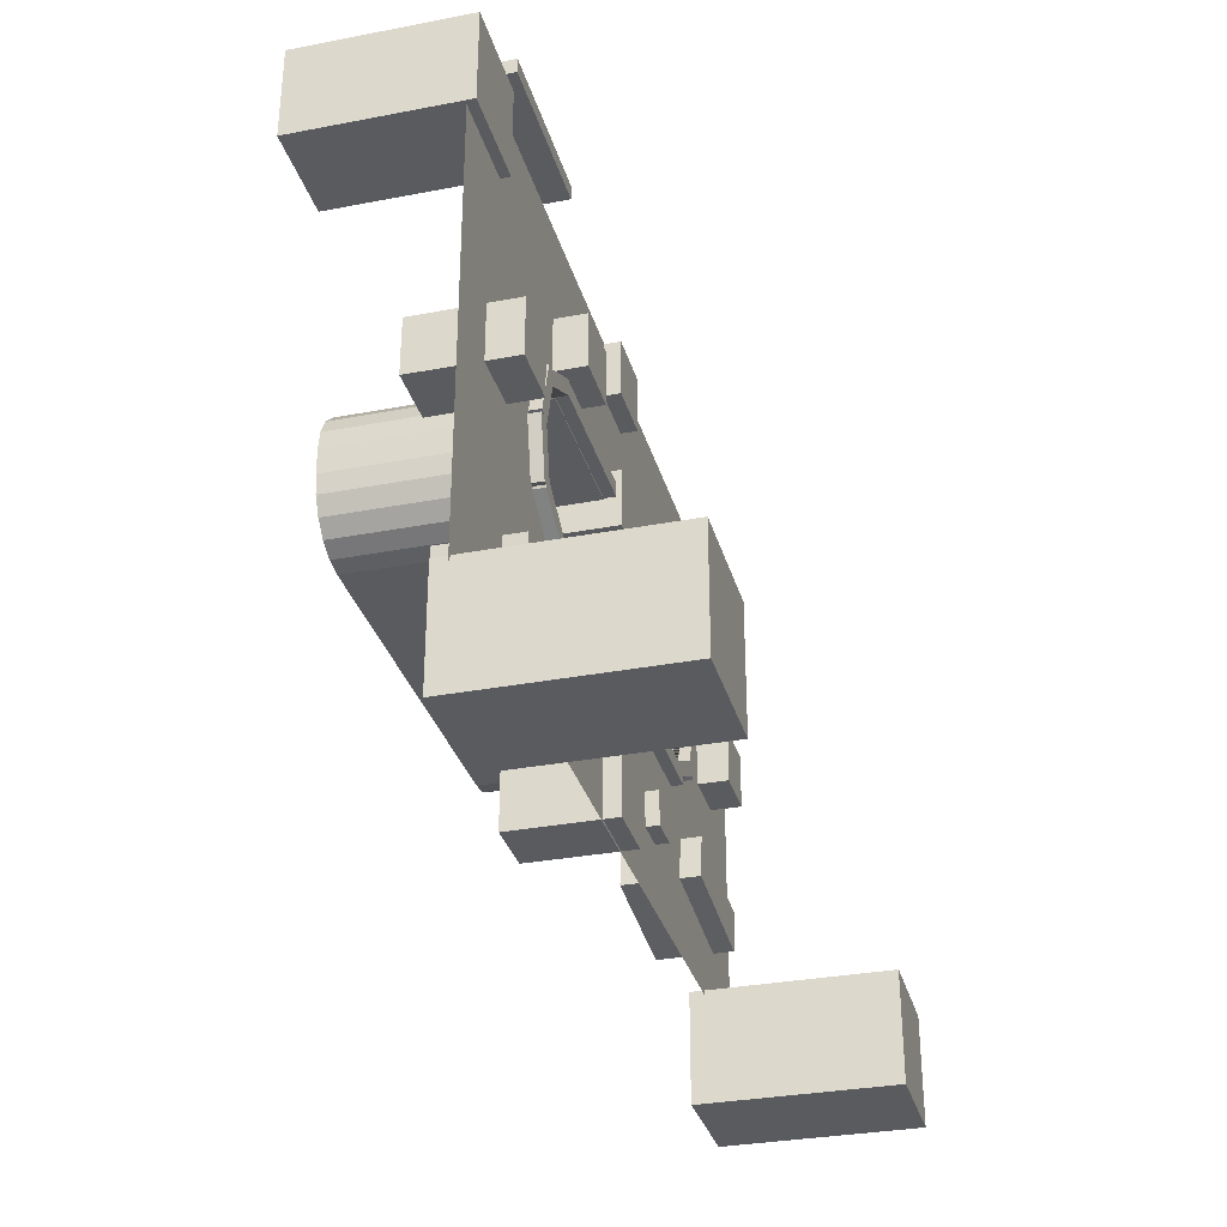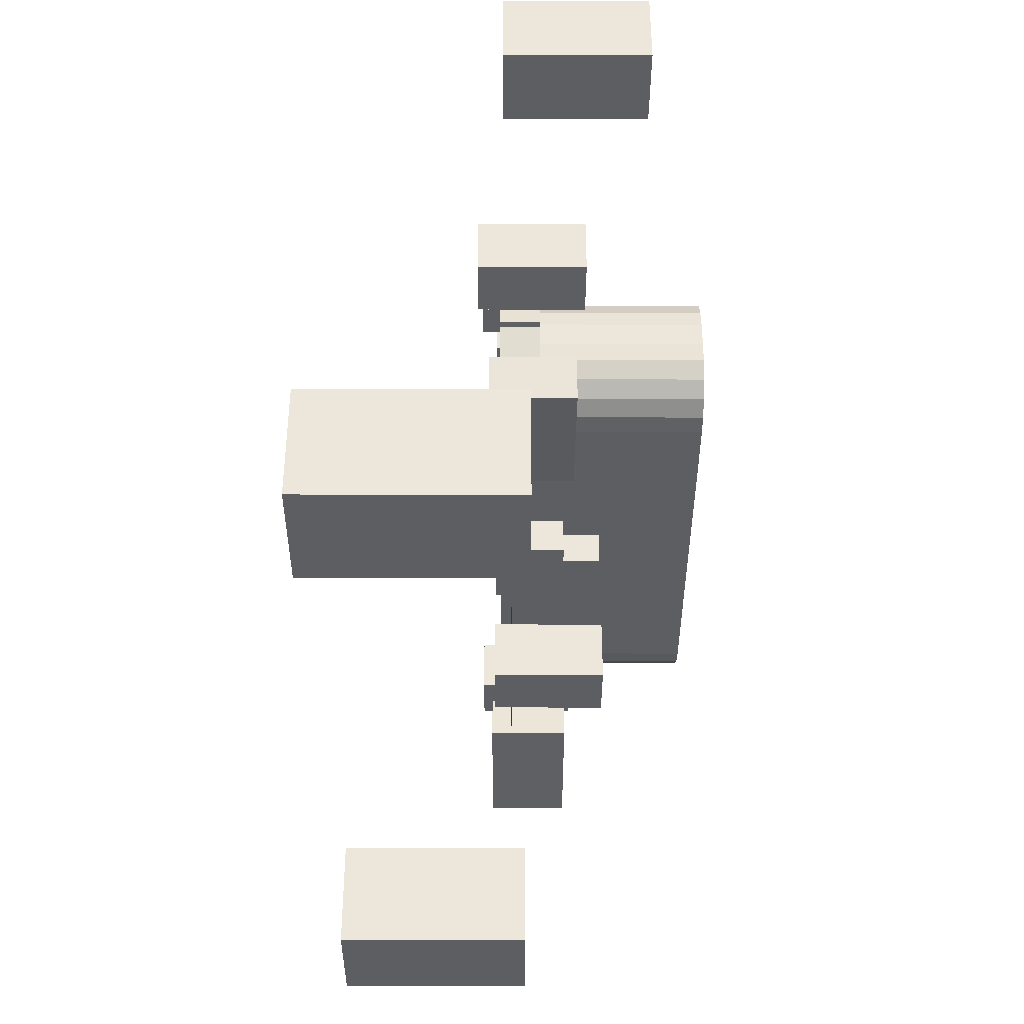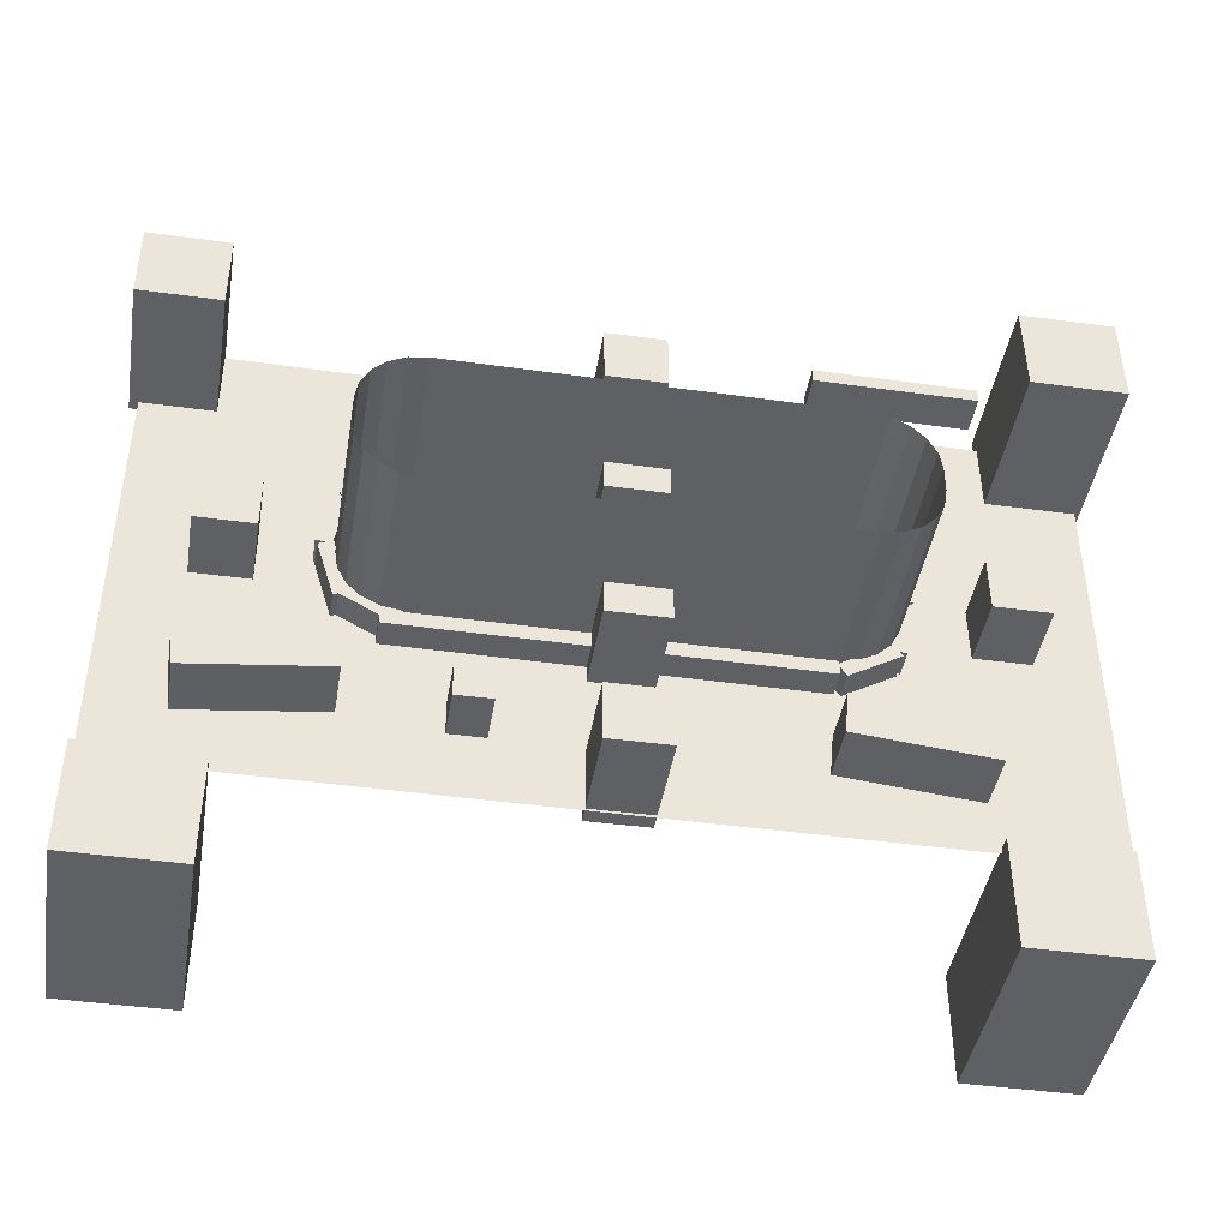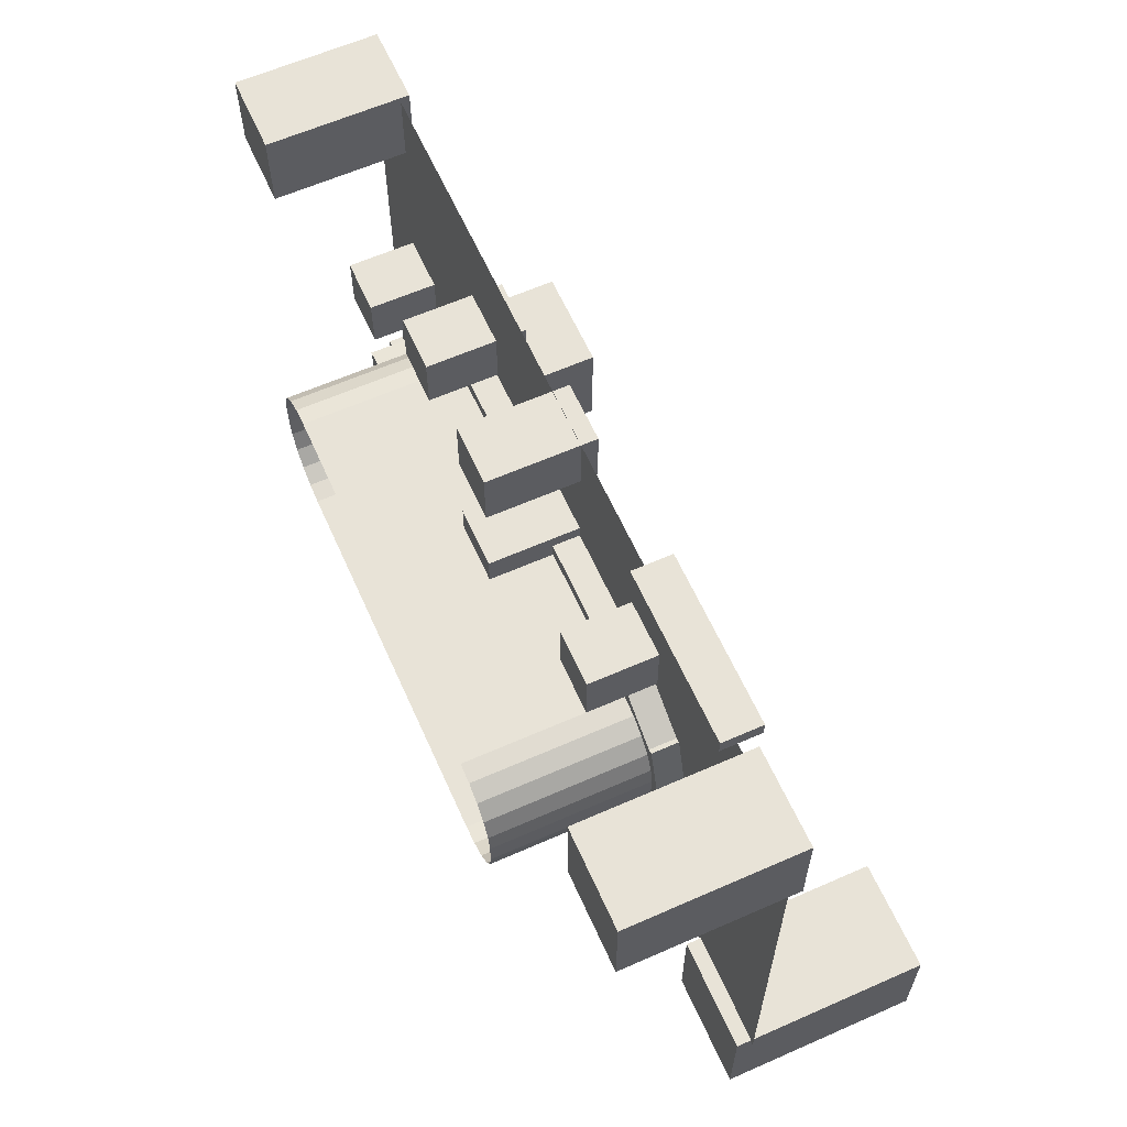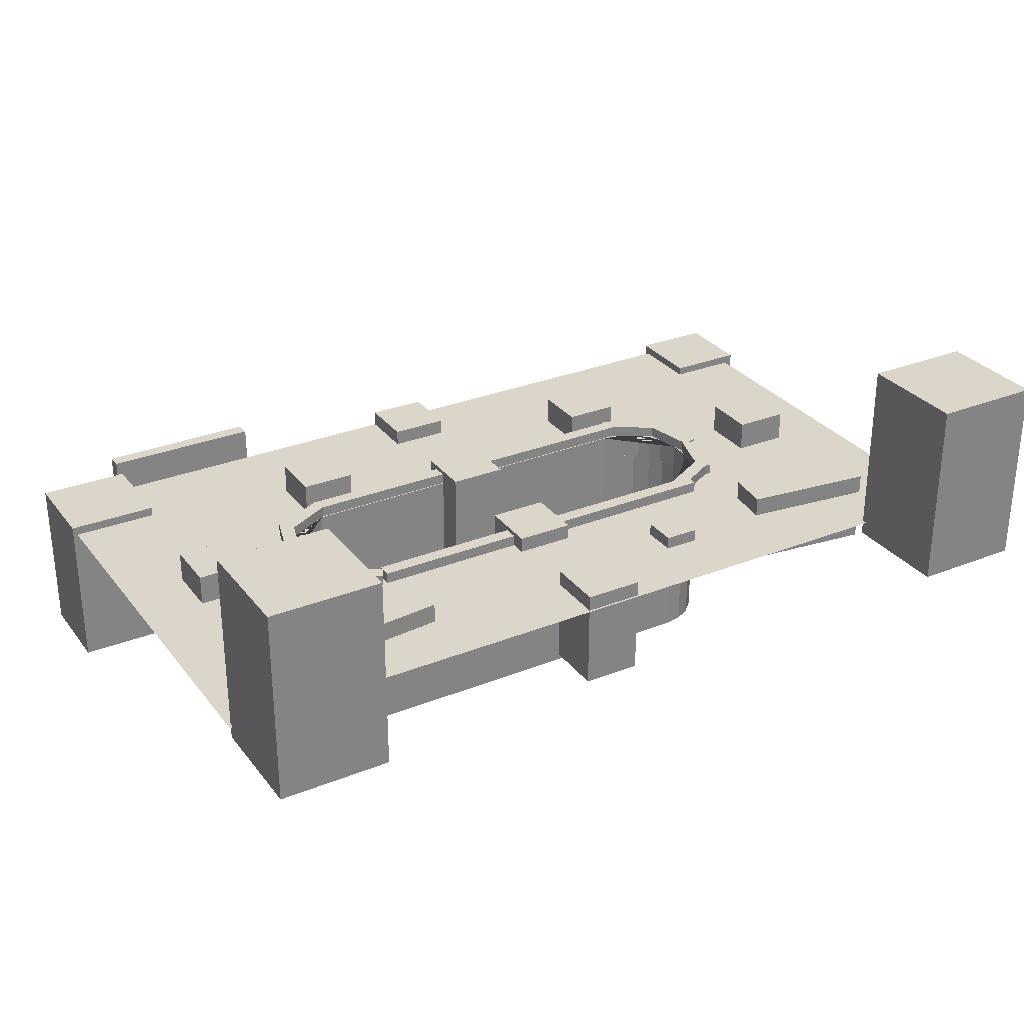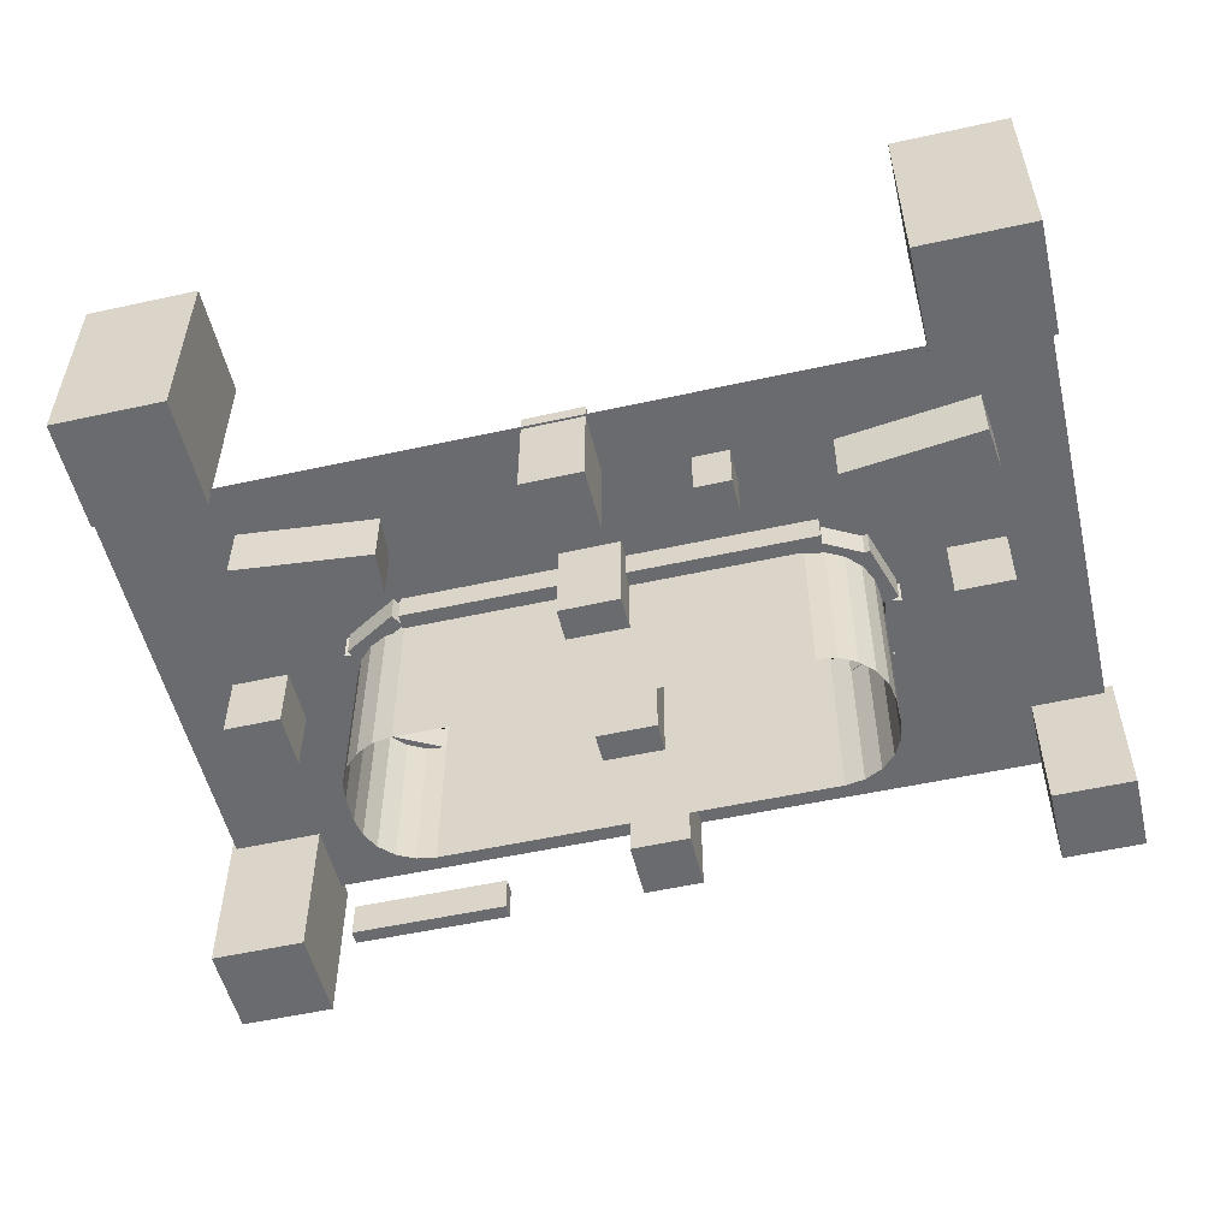
<metadata>
{"format":"obj","ext":"obj","renderer":"f3d","projection":"perspective","resolution":1024,"background":"white","views":[{"elev":-32.0,"azim":105.0,"up":"+Z"},{"elev":-38.1,"azim":-90.1,"up":"+Z"},{"elev":-43.4,"azim":-9.4,"up":"+Z"},{"elev":61.8,"azim":65.9,"up":"+Z"},{"elev":29.7,"azim":149.6,"up":"+Y"},{"elev":-53.4,"azim":-166.8,"up":"+Y"}]}
</metadata>
<code>
o Cube.052
v -3.219 -1.689 2.07
v -3.219 -1.092 2.07
v -3.219 -1.689 1.839
v -3.219 -1.092 1.839
v 2.952 -1.689 2.07
v 2.952 -1.092 2.07
v 2.952 -1.689 1.839
v 2.952 -1.092 1.839
f 1 2 4 3
f 3 4 8 7
f 7 8 6 5
f 5 6 2 1
f 3 7 5 1
f 8 4 2 6
o Cube.053
v 2.901 -1.689 5.412
v 2.901 -1.092 5.412
v 2.901 -1.689 5.18
v 2.901 -1.092 5.18
v 5.443 -1.689 5.412
v 5.443 -1.092 5.412
v 5.443 -1.689 5.18
v 5.443 -1.092 5.18
f 9 10 12 11
f 11 12 16 15
f 15 16 14 13
f 13 14 10 9
f 11 15 13 9
f 16 12 10 14
o Cube.056
v 2.931 -1.689 -0.5264
v 2.931 -1.092 -0.5264
v 3.049 -1.689 -0.7257
v 3.049 -1.092 -0.7257
v 3.737 -1.689 -0.04824
v 3.737 -1.092 -0.04824
v 3.856 -1.689 -0.2476
v 3.856 -1.092 -0.2476
f 17 18 20 19
f 19 20 24 23
f 23 24 22 21
f 21 22 18 17
f 19 23 21 17
f 24 20 18 22
o Cube.069
v -3.219 -1.689 -0.4737
v -3.219 -1.092 -0.4737
v -3.219 -1.689 -0.7054
v -3.219 -1.092 -0.7054
v 2.952 -1.689 -0.4737
v 2.952 -1.092 -0.4737
v 2.952 -1.689 -0.7054
v 2.952 -1.092 -0.7054
f 25 26 28 27
f 27 28 32 31
f 31 32 30 29
f 29 30 26 25
f 27 31 29 25
f 32 28 26 30
o Cube.070
v 3.69 -1.689 -0.1477
v 3.69 -1.092 -0.1477
v 3.916 -1.689 -0.1959
v 3.916 -1.092 -0.1959
v 3.885 -1.689 0.7694
v 3.885 -1.092 0.7694
v 4.111 -1.689 0.7212
v 4.111 -1.092 0.7212
f 33 34 36 35
f 35 36 40 39
f 39 40 38 37
f 37 38 34 33
f 35 39 37 33
f 40 36 34 38
o Cube.071
v 3.856 -1.689 0.7244
v 3.856 -1.092 0.7244
v 4.078 -1.689 0.7917
v 4.078 -1.092 0.7917
v 3.584 -1.689 1.622
v 3.584 -1.092 1.622
v 3.805 -1.689 1.689
v 3.805 -1.092 1.689
f 41 42 44 43
f 43 44 48 47
f 47 48 46 45
f 45 46 42 41
f 43 47 45 41
f 48 44 42 46
o Cube.072
v 3.663 -1.689 1.439
v 3.663 -1.092 1.439
v 3.772 -1.689 1.643
v 3.772 -1.092 1.643
v 2.835 -1.689 1.878
v 2.835 -1.092 1.878
v 2.943 -1.689 2.082
v 2.943 -1.092 2.082
f 49 50 52 51
f 51 52 56 55
f 55 56 54 53
f 53 54 50 49
f 51 55 53 49
f 56 52 50 54
o Cube.001
v -2.976 -1.689 1.919
v -2.976 -1.092 1.919
v -3.094 -1.689 2.118
v -3.094 -1.092 2.118
v -3.782 -1.689 1.441
v -3.782 -1.092 1.441
v -3.9 -1.689 1.64
v -3.9 -1.092 1.64
f 57 58 60 59
f 59 60 64 63
f 63 64 62 61
f 61 62 58 57
f 59 63 61 57
f 64 60 58 62
o Cube.003
v -3.735 -1.689 1.54
v -3.735 -1.092 1.54
v -3.961 -1.689 1.588
v -3.961 -1.092 1.588
v -3.93 -1.689 0.6232
v -3.93 -1.092 0.6232
v -4.156 -1.689 0.6714
v -4.156 -1.092 0.6714
f 65 66 68 67
f 67 68 72 71
f 71 72 70 69
f 69 70 66 65
f 67 71 69 65
f 72 68 66 70
o Cube.004
v -3.901 -1.689 0.6681
v -3.901 -1.092 0.6681
v -4.123 -1.689 0.6009
v -4.123 -1.092 0.6009
v -3.629 -1.689 -0.2291
v -3.629 -1.092 -0.2291
v -3.85 -1.689 -0.2964
v -3.85 -1.092 -0.2964
f 73 74 76 75
f 75 76 80 79
f 79 80 78 77
f 77 78 74 73
f 75 79 77 73
f 80 76 74 78
o Cube.028
v -3.708 -1.689 -0.04617
v -3.708 -1.092 -0.04617
v -3.817 -1.689 -0.2509
v -3.817 -1.092 -0.2509
v -2.88 -1.689 -0.4852
v -2.88 -1.092 -0.4852
v -2.988 -1.689 -0.69
v -2.988 -1.092 -0.69
f 81 82 84 83
f 83 84 88 87
f 87 88 86 85
f 85 86 82 81
f 83 87 85 81
f 88 84 82 86
o Plane.007
v -6.827 -1.272 4.526
v 6.833 -1.272 4.526
v -6.827 -1.272 -3.154
v 6.833 -1.272 -3.154
v -6.827 -1.272 1.821
v -6.827 -1.272 -0.449
v 6.833 -1.272 -0.449
v 6.833 -1.272 1.821
v 3.879 -1.272 4.526
v -3.874 -1.272 4.526
v -3.874 -1.272 -3.154
v 3.879 -1.272 -3.154
v 6.833 -1.272 0.6859
v -6.827 -1.272 0.6859
v -3.874 -1.272 0.6859
v 3.879 -1.272 0.6859
v -3.874 -4.126 0.6859
v 3.879 -4.126 0.6859
v 3.879 -1.272 0.4893
v 2.941 -1.272 -0.449
v 3.879 -1.272 -1.387
v 4.818 -1.272 -0.449
v 3.833 -1.272 0.1994
v 3.7 -1.272 -0.06221
v 3.493 -1.272 -0.2698
v 3.231 -1.272 -0.4031
v -2.935 -1.272 -0.449
v -3.874 -1.272 0.4893
v -4.812 -1.272 -0.449
v -3.874 -1.272 -1.387
v -3.225 -1.272 -0.4031
v -3.487 -1.272 -0.2698
v -3.695 -1.272 -0.06221
v -3.828 -1.272 0.1994
v 2.941 -1.272 1.821
v 3.879 -1.272 0.8825
v 4.818 -1.272 1.821
v 3.879 -1.272 2.759
v 3.231 -1.272 1.775
v 3.493 -1.272 1.642
v 3.7 -1.272 1.434
v 3.833 -1.272 1.172
v -3.874 -1.272 0.8825
v -2.935 -1.272 1.821
v -3.874 -1.272 2.759
v -4.812 -1.272 1.821
v -3.828 -1.272 1.172
v -3.695 -1.272 1.434
v -3.487 -1.272 1.642
v -3.225 -1.272 1.775
v 3.879 -4.126 0.8825
v 2.941 -4.126 1.821
v 3.833 -4.126 1.172
v 3.7 -4.126 1.434
v 3.493 -4.126 1.642
v 3.231 -4.126 1.775
v -2.935 -4.126 1.821
v -3.874 -4.126 0.8825
v -3.225 -4.126 1.775
v -3.487 -4.126 1.642
v -3.695 -4.126 1.434
v -3.828 -4.126 1.172
v 2.941 -4.126 -0.449
v 3.879 -4.126 0.4893
v 3.231 -4.126 -0.4031
v 3.493 -4.126 -0.2698
v 3.7 -4.126 -0.06221
v 3.833 -4.126 0.1994
v -3.874 -4.126 0.4893
v -2.935 -4.126 -0.449
v -3.828 -4.126 0.1994
v -3.695 -4.126 -0.06221
v -3.487 -4.126 -0.2698
v -3.225 -4.126 -0.4031
f 104 106 139 124
f 131 146 105 103
f 117 94 102 103 116
f 95 110 107 104 101
f 123 140 145 132
f 107 152 106 104
f 101 104 124 125 96
f 94 117 118 99 91
f 103 105 157 116
f 109 100 99 118 115 108
f 103 102 93 134 131
f 97 90 96 125 126
f 110 95 92 100 109
f 97 126 123 132 133 98
f 89 98 133 134 93
f 107 110 109 108 114 113 112 111
f 115 118 117 116 122 121 120 119
f 123 126 125 124 130 129 128 127
f 131 134 133 132 138 137 136 135
f 107 111 156 152
f 111 112 155 156
f 112 113 154 155
f 113 114 153 154
f 114 108 151 153
f 157 159 122 116
f 159 160 121 122
f 160 161 120 121
f 161 162 119 120
f 162 158 115 119
f 145 147 138 132
f 147 148 137 138
f 148 149 136 137
f 149 150 135 136
f 150 146 131 135
f 123 127 144 140
f 127 128 143 144
f 128 129 142 143
f 129 130 141 142
f 130 124 139 141
f 115 158 151 108
o Cube.064
v -0.408 -2.659 4.508
v -0.408 -1.018 4.508
v -0.4023 -2.659 3.584
v -0.4023 -1.018 3.584
v 0.5163 -2.659 4.514
v 0.5163 -1.018 4.514
v 0.522 -2.659 3.59
v 0.522 -1.018 3.59
f 163 164 166 165
f 165 166 170 169
f 169 170 168 167
f 167 168 164 163
f 165 169 167 163
f 170 166 164 168
o Cube.073
v -6.885 -1.508 -3.064
v -6.885 1.57 -3.064
v -6.885 -1.508 -4.798
v -6.885 1.57 -4.798
v -5.151 -1.508 -3.064
v -5.151 1.57 -3.064
v -5.151 -1.508 -4.798
v -5.151 1.57 -4.798
f 171 172 174 173
f 173 174 178 177
f 177 178 176 175
f 175 176 172 171
f 173 177 175 171
f 178 174 172 176
o Cube.074
v 5.045 -1.508 -3.064
v 5.045 1.57 -3.064
v 5.045 -1.508 -4.798
v 5.045 1.57 -4.798
v 6.779 -1.508 -3.064
v 6.779 1.57 -3.064
v 6.779 -1.508 -4.798
v 6.779 1.57 -4.798
f 179 180 182 181
f 181 182 186 185
f 185 186 184 183
f 183 184 180 179
f 181 185 183 179
f 186 182 180 184
o Cube.065
v -0.408 -2.659 -2.197
v -0.408 -1.018 -2.197
v -0.4023 -2.659 -3.122
v -0.4023 -1.018 -3.122
v 0.5163 -2.659 -2.192
v 0.5163 -1.018 -2.192
v 0.522 -2.659 -3.116
v 0.522 -1.018 -3.116
f 187 188 190 189
f 189 190 194 193
f 193 194 192 191
f 191 192 188 187
f 189 193 191 187
f 194 190 188 192
o Cube.075
v -0.408 -2.659 -0.04135
v -0.408 -1.018 -0.04135
v -0.4023 -2.659 -0.9657
v -0.4023 -1.018 -0.9657
v 0.5163 -2.659 -0.03563
v 0.5163 -1.018 -0.03563
v 0.522 -2.659 -0.96
v 0.522 -1.018 -0.96
f 195 196 198 197
f 197 198 202 201
f 201 202 200 199
f 199 200 196 195
f 197 201 199 195
f 202 198 196 200
o Cube.076
v -0.408 -2.659 2.273
v -0.408 -1.018 2.273
v -0.4023 -2.659 1.348
v -0.4023 -1.018 1.348
v 0.5163 -2.659 2.278
v 0.5163 -1.018 2.278
v 0.522 -2.659 1.354
v 0.522 -1.018 1.354
f 203 204 206 205
f 205 206 210 209
f 209 210 208 207
f 207 208 204 203
f 205 209 207 203
f 210 206 204 208
o Cube.077
v 5.457 -3.682 4.833
v 5.457 -1.127 4.833
v 5.466 -3.682 3.393
v 5.466 -1.127 3.393
v 6.898 -3.682 4.842
v 6.898 -1.127 4.842
v 6.907 -3.682 3.402
v 6.907 -1.127 3.402
f 211 212 214 213
f 213 214 218 217
f 217 218 216 215
f 215 216 212 211
f 213 217 215 211
f 218 214 212 216
o Cube.078
v -6.966 -3.325 4.612
v -6.966 -1.135 4.612
v -6.958 -3.325 3.378
v -6.958 -1.135 3.378
v -5.732 -3.325 4.62
v -5.732 -1.135 4.62
v -5.724 -3.325 3.386
v -5.724 -1.135 3.386
f 219 220 222 221
f 221 222 226 225
f 225 226 224 223
f 223 224 220 219
f 221 225 223 219
f 226 222 220 224
o Cube.080
v -3.261 -2.354 2.981
v -3.261 -0.8088 2.981
v -3.256 -2.354 2.111
v -3.256 -0.8088 2.111
v -2.391 -2.354 2.987
v -2.391 -0.8088 2.987
v -2.385 -2.354 2.116
v -2.385 -0.8088 2.116
f 227 228 230 229
f 229 230 234 233
f 233 234 232 231
f 231 232 228 227
f 229 233 231 227
f 234 230 228 232
o Cube.079
v 2.198 -2.327 3.004
v 2.198 -0.7822 3.004
v 2.203 -2.327 2.134
v 2.203 -0.7822 2.134
v 3.068 -2.327 3.01
v 3.068 -0.7822 3.01
v 3.073 -2.327 2.139
v 3.073 -0.7822 2.139
f 235 236 238 237
f 237 238 242 241
f 241 242 240 239
f 239 240 236 235
f 237 241 239 235
f 242 238 236 240
o Cube.083
v -5.831 -2.154 -1.549
v -5.831 -0.9556 -1.549
v -5.751 -2.154 -2.219
v -5.751 -0.9556 -2.219
v -3.739 -2.154 -1.298
v -3.739 -0.9556 -1.298
v -3.659 -2.154 -1.968
v -3.659 -0.9556 -1.968
f 243 244 246 245
f 245 246 250 249
f 249 250 248 247
f 247 248 244 243
f 245 249 247 243
f 250 246 244 248
o Cube.084
v 4.963 -2.327 1.121
v 4.963 -0.7822 1.121
v 4.969 -2.327 0.2509
v 4.969 -0.7822 0.2509
v 5.834 -2.327 1.127
v 5.834 -0.7822 1.127
v 5.839 -2.327 0.2563
v 5.839 -0.7822 0.2563
f 251 252 254 253
f 253 254 258 257
f 257 258 256 255
f 255 256 252 251
f 253 257 255 251
f 258 254 252 256
o Cube.103
v 2.899 -2.154 -1.458
v 2.899 -0.9556 -1.458
v 2.835 -2.154 -2.13
v 2.835 -0.9556 -2.13
v 4.997 -2.154 -1.658
v 4.997 -0.9556 -1.658
v 4.933 -2.154 -2.33
v 4.933 -0.9556 -2.33
f 259 260 262 261
f 261 262 266 265
f 265 266 264 263
f 263 264 260 259
f 261 265 263 259
f 266 262 260 264
o Cube.081
v -5.788 -2.327 1.071
v -5.788 -0.7822 1.071
v -5.782 -2.327 0.2002
v -5.782 -0.7822 0.2002
v -4.917 -2.327 1.076
v -4.917 -0.7822 1.076
v -4.912 -2.327 0.2056
v -4.912 -0.7822 0.2056
f 267 268 270 269
f 269 270 274 273
f 273 274 272 271
f 271 272 268 267
f 269 273 271 267
f 274 270 268 272
o Cube.140
v -2.233 -2.04 -1.583
v -2.233 -1.069 -1.583
v -2.229 -2.04 -2.13
v -2.229 -1.069 -2.13
v -1.685 -2.04 -1.58
v -1.685 -1.069 -1.58
v -1.682 -2.04 -2.127
v -1.682 -1.069 -2.127
f 275 276 278 277
f 277 278 282 281
f 281 282 280 279
f 279 280 276 275
f 277 281 279 275
f 282 278 276 280

</code>
